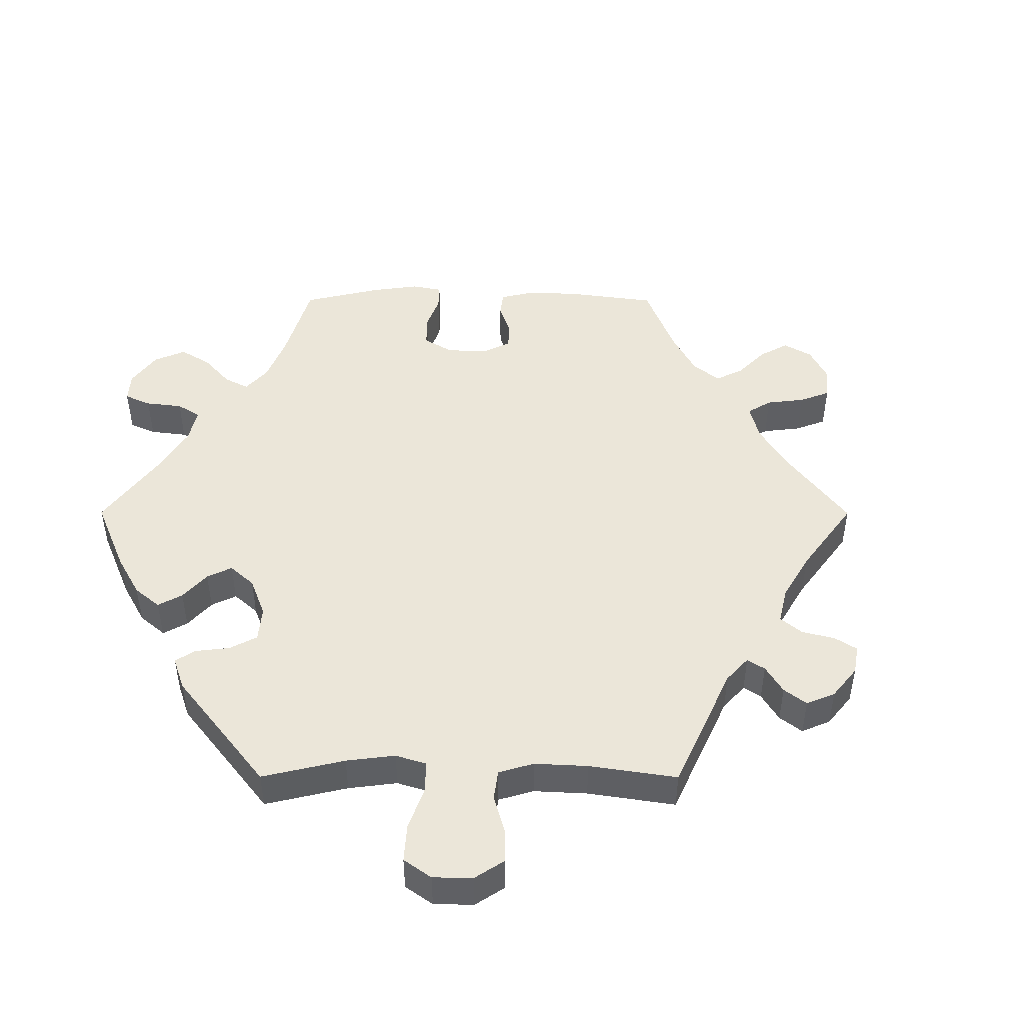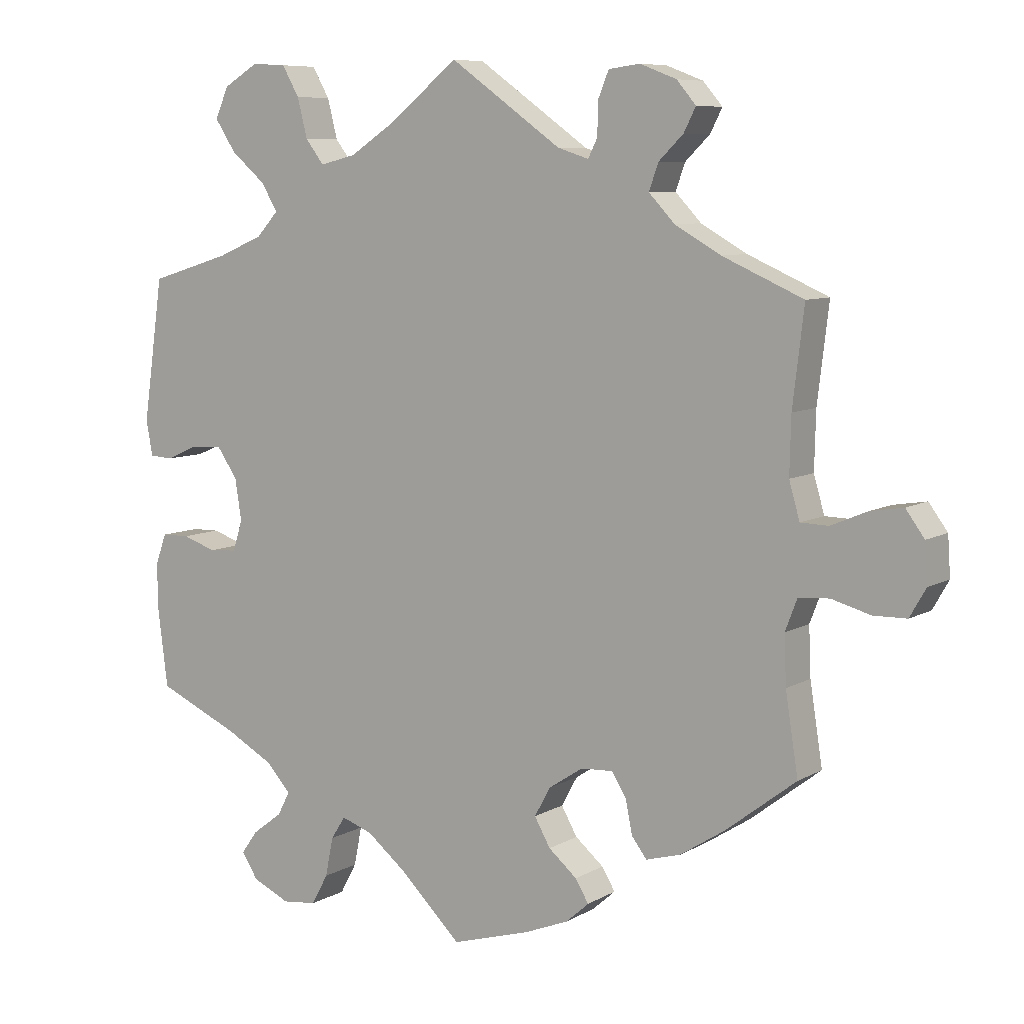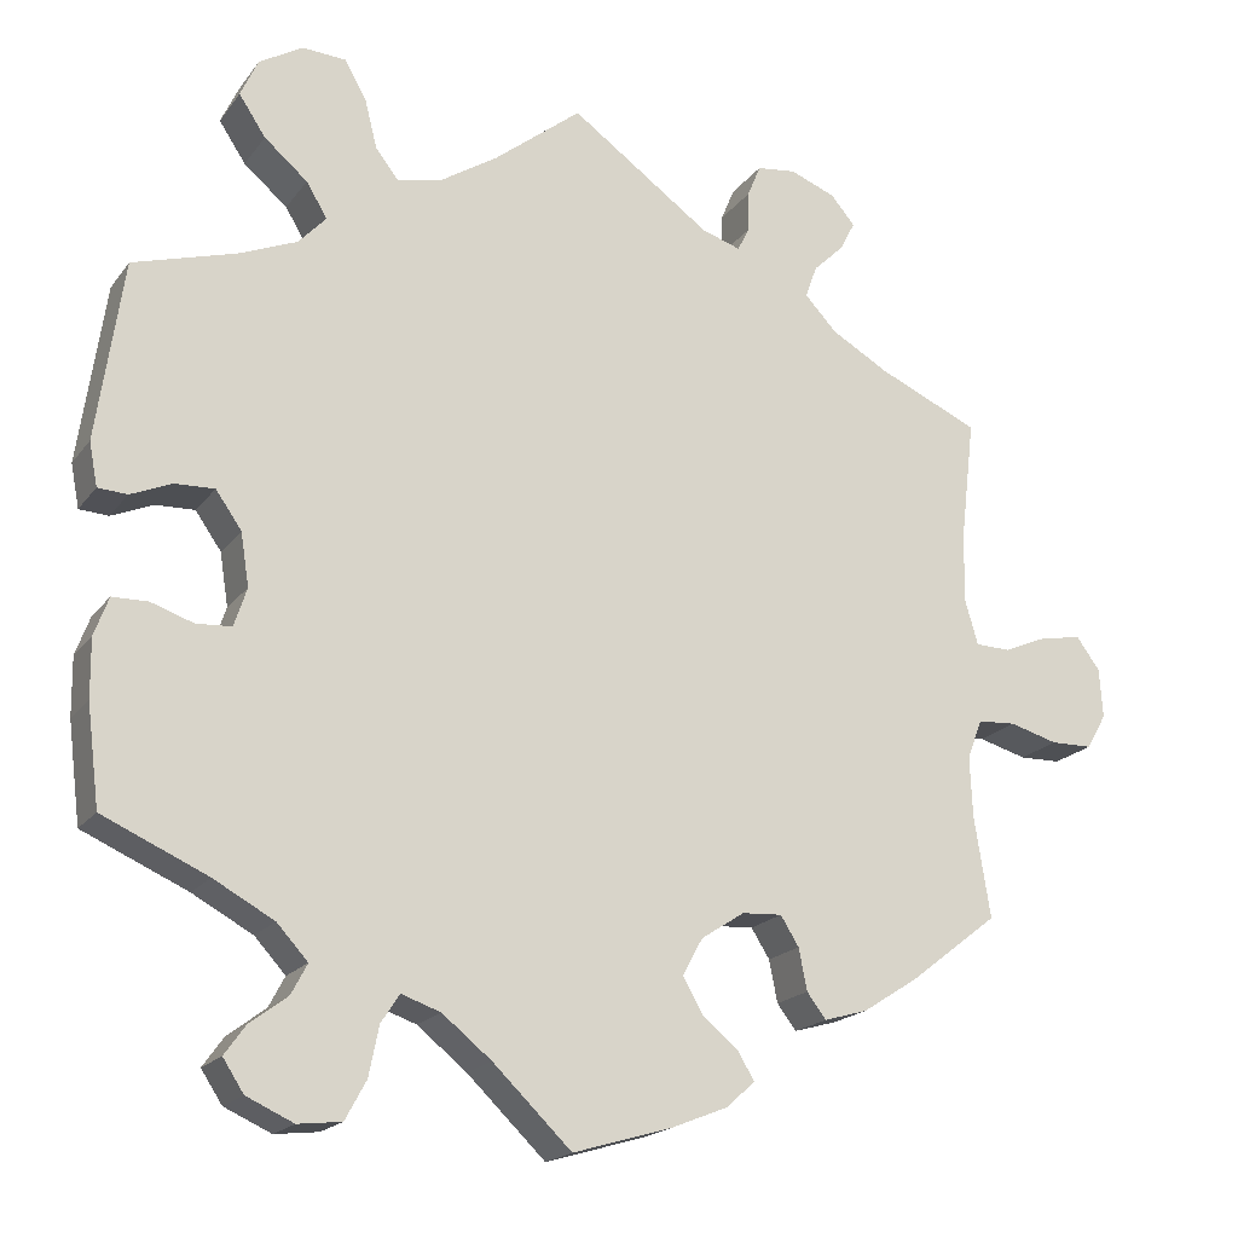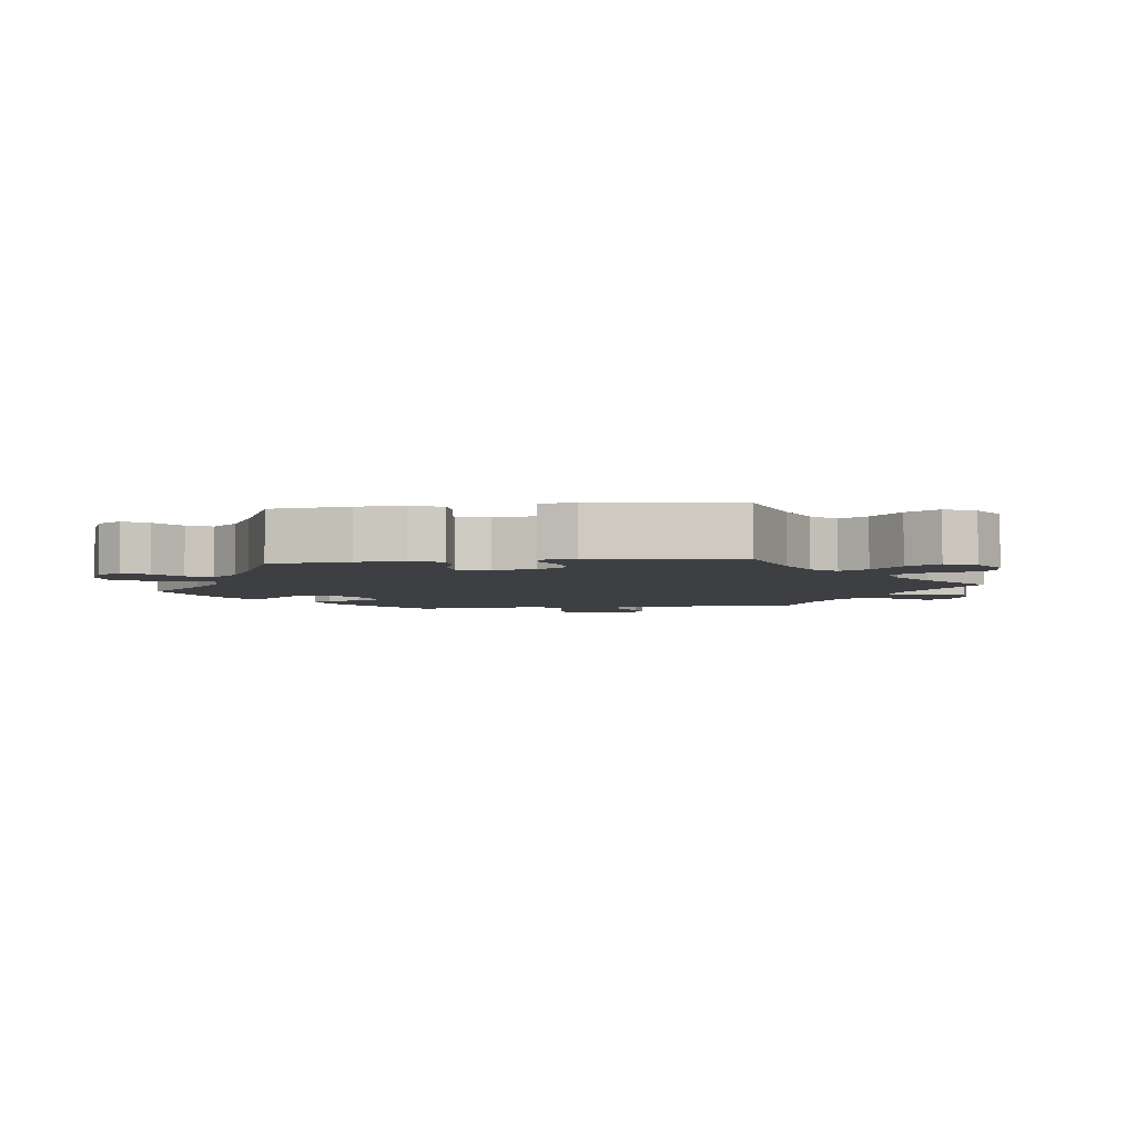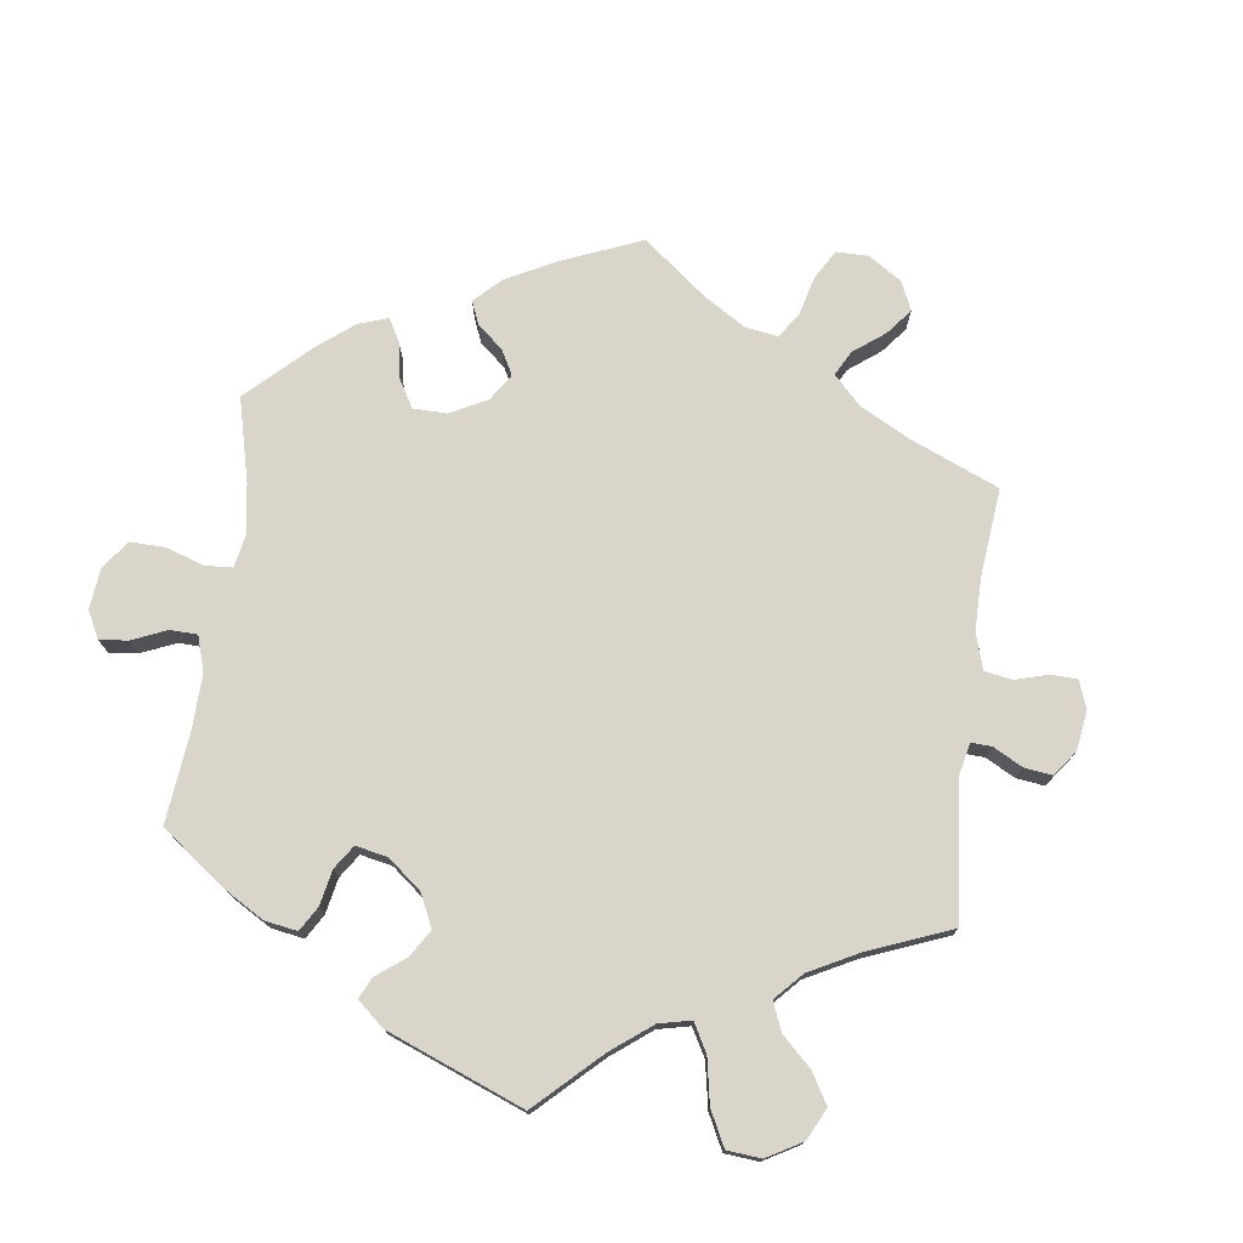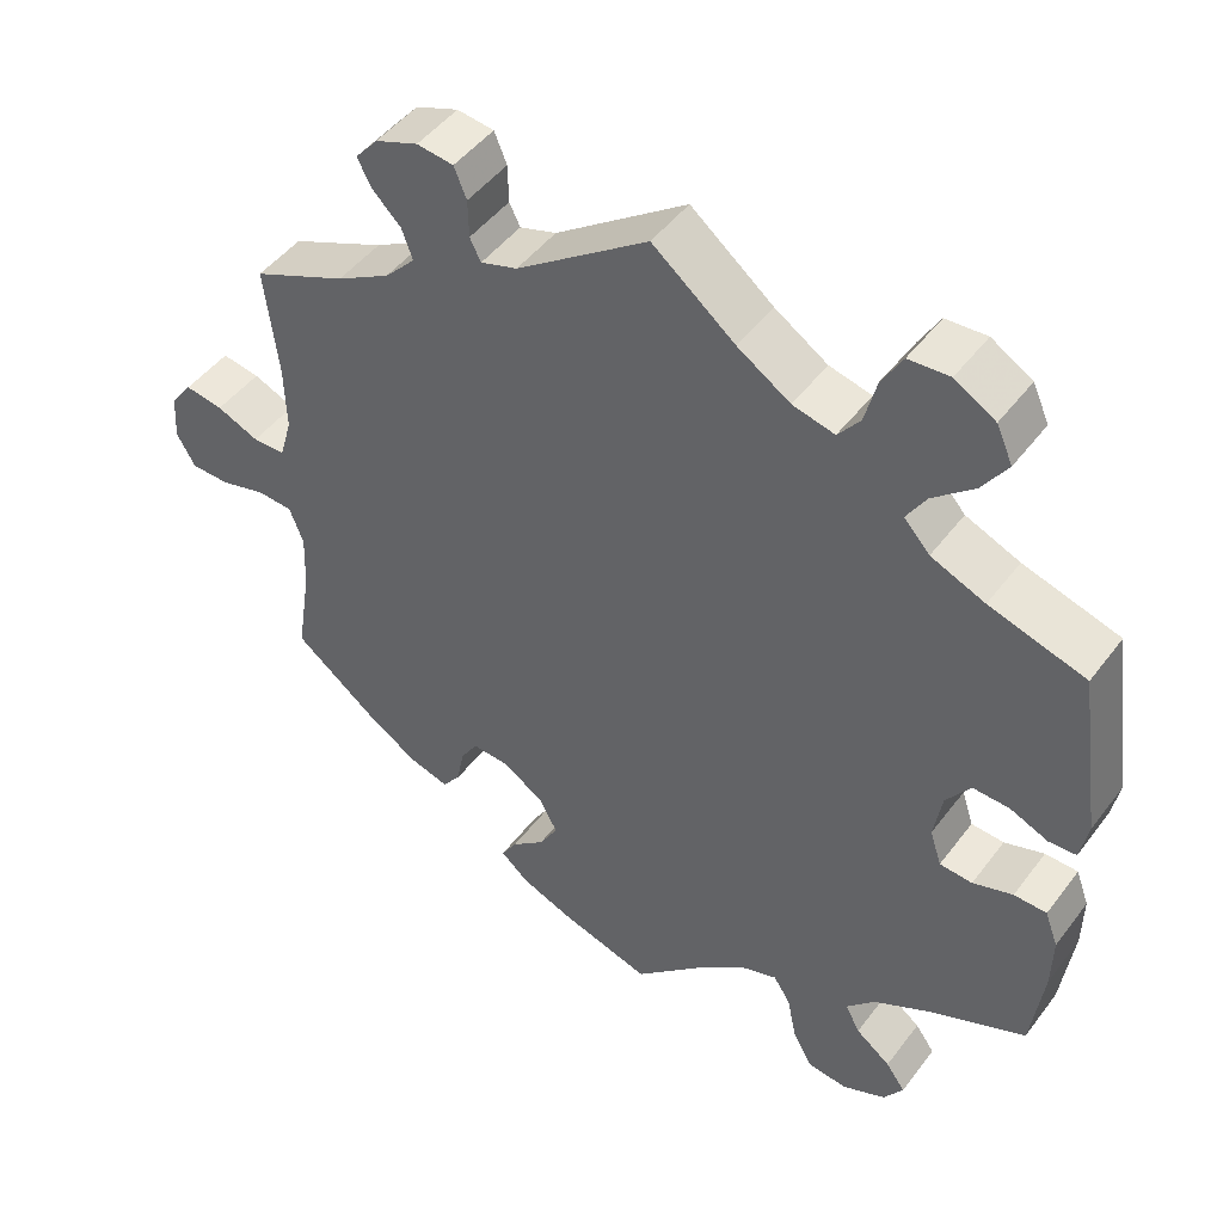
<metadata>
{"format":"obj","ext":"obj","renderer":"f3d","projection":"perspective","resolution":1024,"background":"white","views":[{"elev":46.8,"azim":-29.9,"up":"+Y"},{"elev":7.9,"azim":33.5,"up":"+Z"},{"elev":-19.1,"azim":-25.6,"up":"+Z"},{"elev":-4.1,"azim":-82.7,"up":"+Y"},{"elev":74.6,"azim":-52.7,"up":"+Y"},{"elev":47.4,"azim":-144.9,"up":"+Z"}]}
</metadata>
<code>
v -0.474 0.07 0.062
v -0.367 0.07 -0.514
v -0.427 0.07 0.064
v 0.515 0.07 -0.117
v 0.576 0.07 0.026
v 0.63 0.07 0.049
v -0.105 0.07 0.536
v -0.173 0.07 0.492
v -0.345 0.07 0.376
v -0.421 0.07 0.545
v -0.303 0.07 -0.444
v -0.558 0.07 0.043
v -0.536 0.07 -0.076
v 0.23 0.07 0.563
v 0.289 0.07 -0.42
v 0.2 0.07 -0.494
v 0.52 0.07 0.167
v 0.293 0.07 0.608
v 0.22 0.07 -0.527
v -0.389 0.07 0.497
v -0.348 0.07 0.622
v -0.222 0.07 -0.501
v 0.246 0.07 0.602
v 0.347 0.07 0.402
v 0 0.07 -0.62
v -0.27 0.07 0.574
v 0 0.07 0.62
v 0.518 0.07 0.082
v 0.359 0.07 0.518
v -0.4 0.07 0.591
v 0.579 0.07 -0.067
v 0.322 0.07 0.482
v 0.377 0.07 0.553
v -0.443 0.07 -0.092
v -0.392 0.07 -0.549
v 0.518 0.07 -0.19
v -0.312 0.07 0.412
v -0.396 0.07 0.02
v -0.414 0.07 0.347
v 0.431 0.07 -0.392
v 0.133 0.07 -0.416
v 0.679 0.07 0.057
v 0.348 0.07 0.587
v 0.185 0.07 -0.558
v 0.533 0.07 -0.07
v 0.209 0.07 -0.338
v 0.687 0.07 -0.082
v 0.637 0.07 -0.083
v -0.568 0.07 0.095
v -0.094 0.07 -0.53
v -0.234 0.07 -0.56
v -0.552 0.07 -0.192
v 0.257 0.07 -0.335
v -0.296 0.07 0.619
v 0.416 0.07 0.363
v -0.259 0.07 -0.606
v 0.537 0.07 -0.31
v -0.34 0.07 -0.404
v 0.279 0.07 -0.37
v 0.537 0.07 0.31
v -0.523 0.07 0.041
v -0.311 0.07 -0.612
v -0.2 0.07 -0.467
v -0.153 0.07 -0.483
v -0.537 0.07 -0.31
v 0.157 0.07 -0.458
v 0.364 0.07 -0.435
v 0.157 0.07 -0.372
v -0.337 0.07 0.453
v -0.255 0.07 0.515
v 0.534 0.07 0.027
v 0.308 0.07 0.443
v -0.401 0.07 -0.089
v -0.412 0.07 -0.365
v -0.386 0.07 -0.043
v 0.118 0.07 -0.585
v 0.229 0.07 0.514
v -0.494 0.07 -0.075
v -0.553 0.07 -0.122
v 0.707 0.07 0.019
v 0.312 0.07 -0.45
v -0.322 0.07 -0.48
v -0.367 0.07 -0.587
v -0.537 0.07 0.31
v 0.711 0.07 -0.04
v 0.168 0.07 0.501
v 0.215 0.07 0.486
v -0.227 0.07 0.479
v -0.474 -0 0.062
v -0.367 -0 -0.514
v -0.427 -0 0.064
v 0.515 -0 -0.117
v 0.576 -0 0.026
v 0.63 -0 0.049
v -0.105 -0 0.536
v -0.173 -0 0.492
v -0.345 -0 0.376
v -0.421 -0 0.545
v -0.303 -0 -0.444
v -0.558 -0 0.043
v -0.536 -0 -0.076
v 0.23 -0 0.563
v 0.289 -0 -0.42
v 0.2 -0 -0.494
v 0.52 -0 0.167
v 0.293 -0 0.608
v 0.22 -0 -0.527
v -0.389 -0 0.497
v -0.348 -0 0.622
v -0.222 -0 -0.501
v 0.246 -0 0.602
v 0.347 -0 0.402
v 0 -0 -0.62
v -0.27 -0 0.574
v 0 -0 0.62
v 0.518 -0 0.082
v 0.359 -0 0.518
v -0.4 -0 0.591
v 0.579 -0 -0.067
v 0.322 -0 0.482
v 0.377 -0 0.553
v -0.443 -0 -0.092
v -0.392 -0 -0.549
v 0.518 -0 -0.19
v -0.312 -0 0.412
v -0.396 -0 0.02
v -0.414 -0 0.347
v 0.431 -0 -0.392
v 0.133 -0 -0.416
v 0.679 -0 0.057
v 0.348 -0 0.587
v 0.185 -0 -0.558
v 0.533 -0 -0.07
v 0.209 -0 -0.338
v 0.687 -0 -0.082
v 0.637 -0 -0.083
v -0.568 -0 0.095
v -0.094 -0 -0.53
v -0.234 -0 -0.56
v -0.552 -0 -0.192
v 0.257 -0 -0.335
v -0.296 -0 0.619
v 0.416 -0 0.363
v -0.259 -0 -0.606
v 0.537 -0 -0.31
v -0.34 -0 -0.404
v 0.279 -0 -0.37
v 0.537 -0 0.31
v -0.523 -0 0.041
v -0.311 -0 -0.612
v -0.2 -0 -0.467
v -0.153 -0 -0.483
v -0.537 -0 -0.31
v 0.157 -0 -0.458
v 0.364 -0 -0.435
v 0.157 -0 -0.372
v -0.337 -0 0.453
v -0.255 -0 0.515
v 0.534 -0 0.027
v 0.308 -0 0.443
v -0.401 -0 -0.089
v -0.412 -0 -0.365
v -0.386 -0 -0.043
v 0.118 -0 -0.585
v 0.229 -0 0.514
v -0.494 -0 -0.075
v -0.553 -0 -0.122
v 0.707 -0 0.019
v 0.312 -0 -0.45
v -0.322 -0 -0.48
v -0.367 -0 -0.587
v -0.537 -0 0.31
v 0.711 -0 -0.04
v 0.168 -0 0.501
v 0.215 -0 0.486
v -0.227 -0 0.479
f 74 65 52 79
f 58 74 79 13
f 11 58 13 78
f 83 35 2 82
f 83 82 11
f 62 83 11
f 22 51 56 62
f 63 22 62 11
f 44 76 25 50
f 44 50 64
f 66 16 19 44
f 41 66 44 64
f 68 41 64 63
f 67 81 15 59
f 67 59 53
f 36 57 40 67
f 4 36 67 53
f 45 4 53 46
f 85 47 48 31
f 85 31 45
f 80 85 45
f 5 6 42 80
f 71 5 80 45
f 28 71 45 46
f 55 60 17
f 24 55 17 28
f 72 24 28 46
f 43 33 29 32
f 43 32 72
f 18 43 72
f 77 14 23 18
f 87 77 18 72
f 86 87 72 46
f 7 27 86 46
f 21 54 26 70
f 21 70 88
f 30 21 88
f 69 20 10 30
f 37 69 30 88
f 9 37 88 8
f 12 49 84 39
f 1 61 12 39
f 3 1 39 9
f 38 3 9 8
f 63 11 78 34
f 68 63 34 73
f 46 68 73 75
f 8 7 46
f 75 38 8 46
f 167 140 153 162
f 101 167 162 146
f 166 101 146 99
f 170 90 123 171
f 99 170 171
f 99 171 150
f 150 144 139 110
f 99 150 110 151
f 138 113 164 132
f 152 138 132
f 132 107 104 154
f 152 132 154 129
f 151 152 129 156
f 147 103 169 155
f 141 147 155
f 155 128 145 124
f 141 155 124 92
f 134 141 92 133
f 119 136 135 173
f 133 119 173
f 133 173 168
f 168 130 94 93
f 133 168 93 159
f 134 133 159 116
f 105 148 143
f 116 105 143 112
f 134 116 112 160
f 120 117 121 131
f 160 120 131
f 160 131 106
f 106 111 102 165
f 160 106 165 175
f 134 160 175 174
f 134 174 115 95
f 158 114 142 109
f 176 158 109
f 176 109 118
f 118 98 108 157
f 176 118 157 125
f 96 176 125 97
f 127 172 137 100
f 127 100 149 89
f 97 127 89 91
f 96 97 91 126
f 122 166 99 151
f 161 122 151 156
f 163 161 156 134
f 134 95 96
f 134 96 126 163
f 52 140 167 79
f 79 167 101 13
f 13 101 166 78
f 78 166 122 34
f 34 122 161 73
f 73 161 163 75
f 75 163 126 38
f 38 126 91 3
f 3 91 89 1
f 1 89 149 61
f 61 149 100 12
f 12 100 137 49
f 49 137 172 84
f 84 172 127 39
f 39 127 97 9
f 9 97 125 37
f 37 125 157 69
f 69 157 108 20
f 20 108 98 10
f 10 98 118 30
f 30 118 109 21
f 21 109 142 54
f 54 142 114 26
f 26 114 158 70
f 70 158 176 88
f 88 176 96 8
f 8 96 95 7
f 7 95 115 27
f 27 115 174 86
f 86 174 175 87
f 87 175 165 77
f 77 165 102 14
f 14 102 111 23
f 23 111 106 18
f 18 106 131 43
f 43 131 121 33
f 33 121 117 29
f 29 117 120 32
f 32 120 160 72
f 72 160 112 24
f 24 112 143 55
f 55 143 148 60
f 60 148 105 17
f 17 105 116 28
f 28 116 159 71
f 71 159 93 5
f 5 93 94 6
f 6 94 130 42
f 42 130 168 80
f 80 168 173 85
f 85 173 135 47
f 47 135 136 48
f 48 136 119 31
f 31 119 133 45
f 45 133 92 4
f 4 92 124 36
f 36 124 145 57
f 57 145 128 40
f 40 128 155 67
f 67 155 169 81
f 81 169 103 15
f 15 103 147 59
f 59 147 141 53
f 53 141 134 46
f 46 134 156 68
f 68 156 129 41
f 41 129 154 66
f 66 154 104 16
f 16 104 107 19
f 19 107 132 44
f 44 132 164 76
f 76 164 113 25
f 25 113 138 50
f 50 138 152 64
f 64 152 151 63
f 63 151 110 22
f 22 110 139 51
f 51 139 144 56
f 56 144 150 62
f 62 150 171 83
f 83 171 123 35
f 35 123 90 2
f 2 90 170 82
f 82 170 99 11
f 11 99 146 58
f 58 146 162 74
f 74 162 153 65
f 65 153 140 52

</code>
